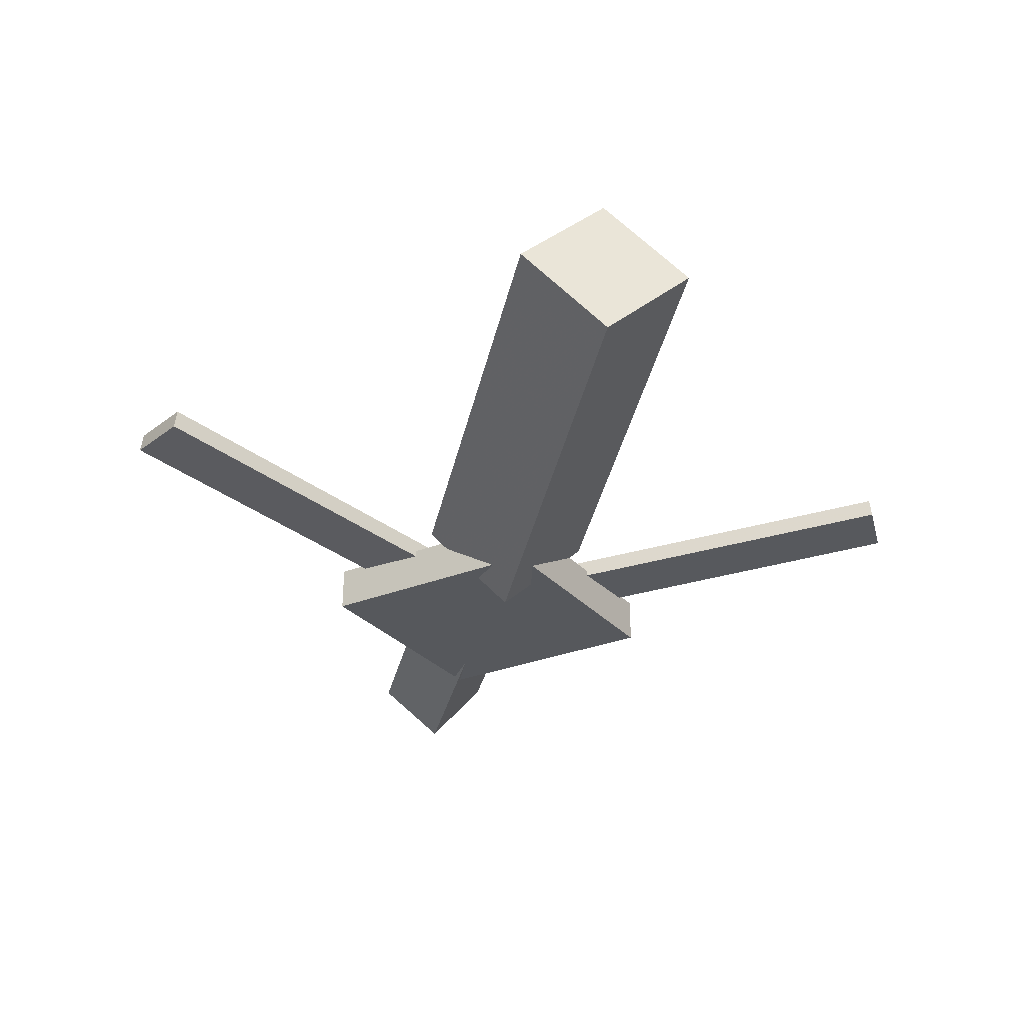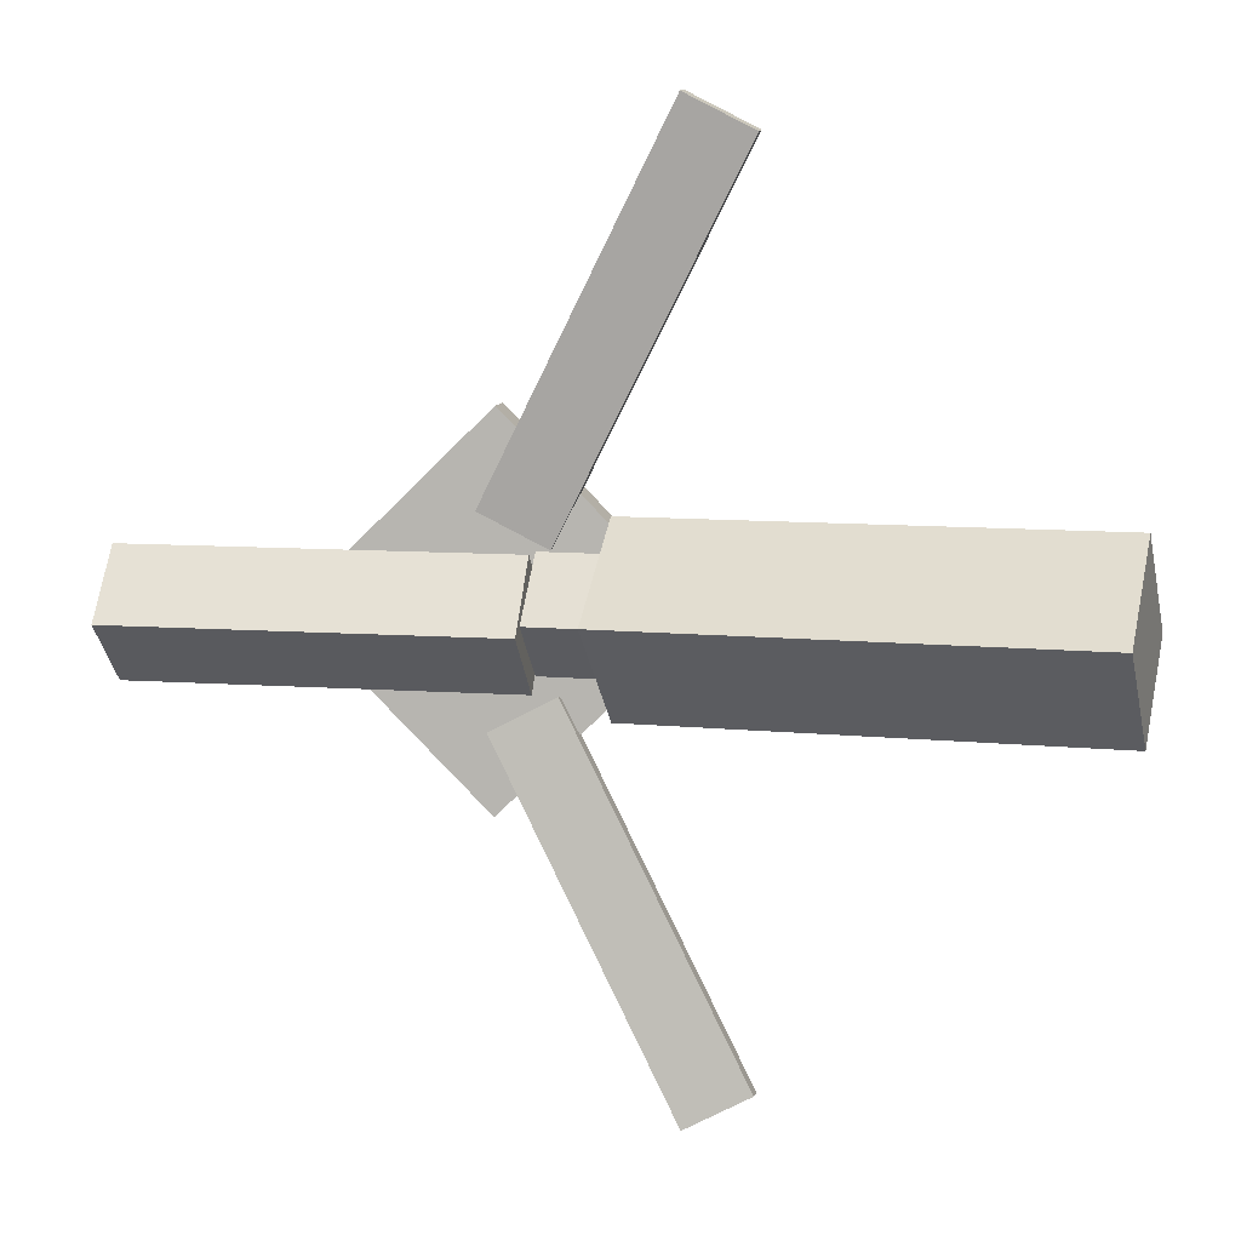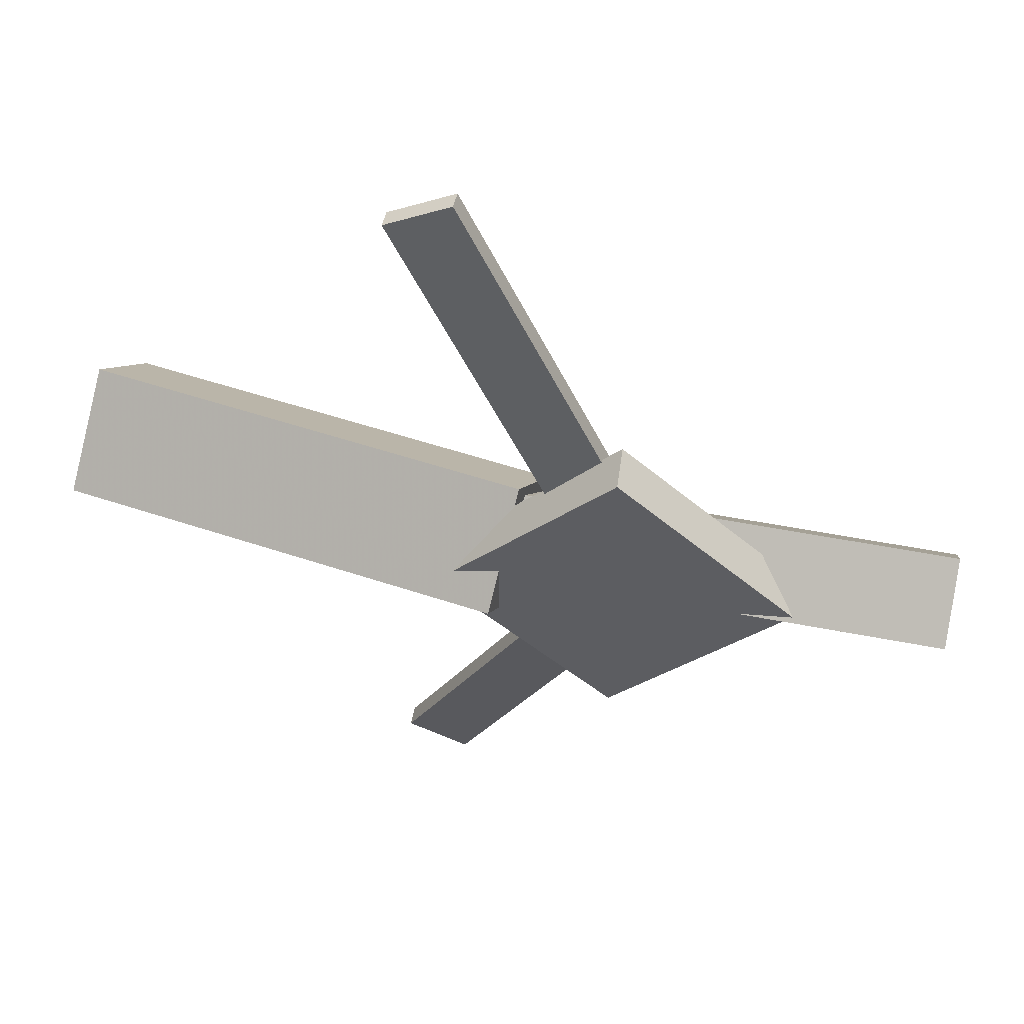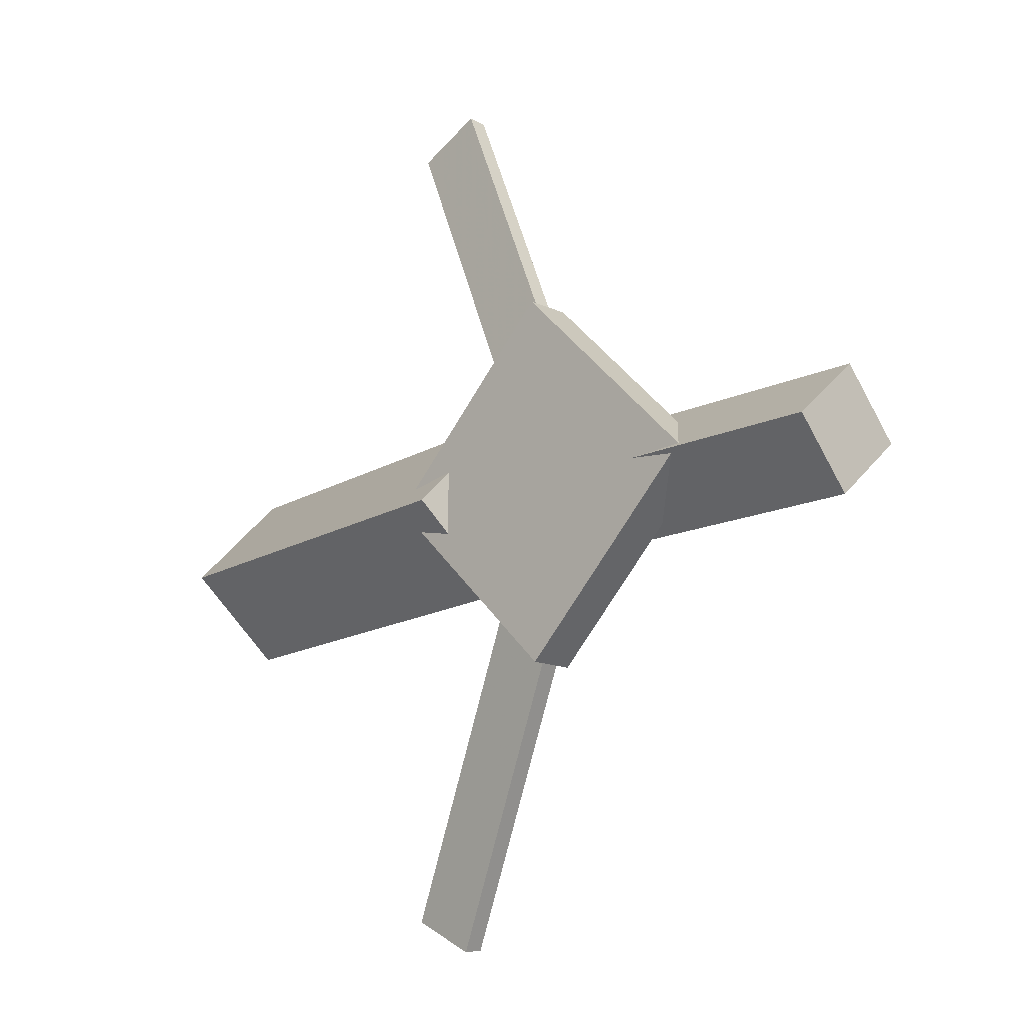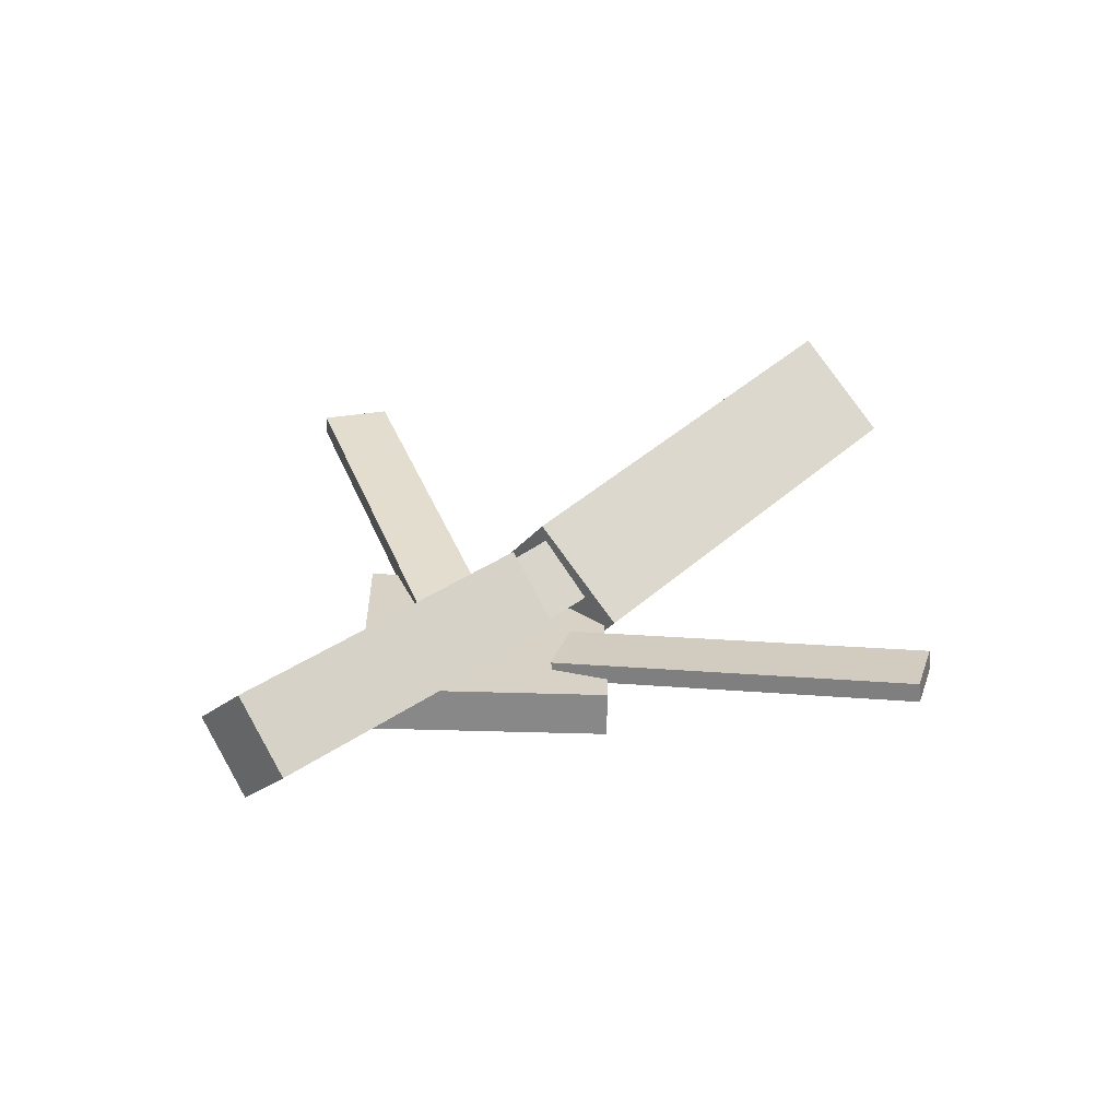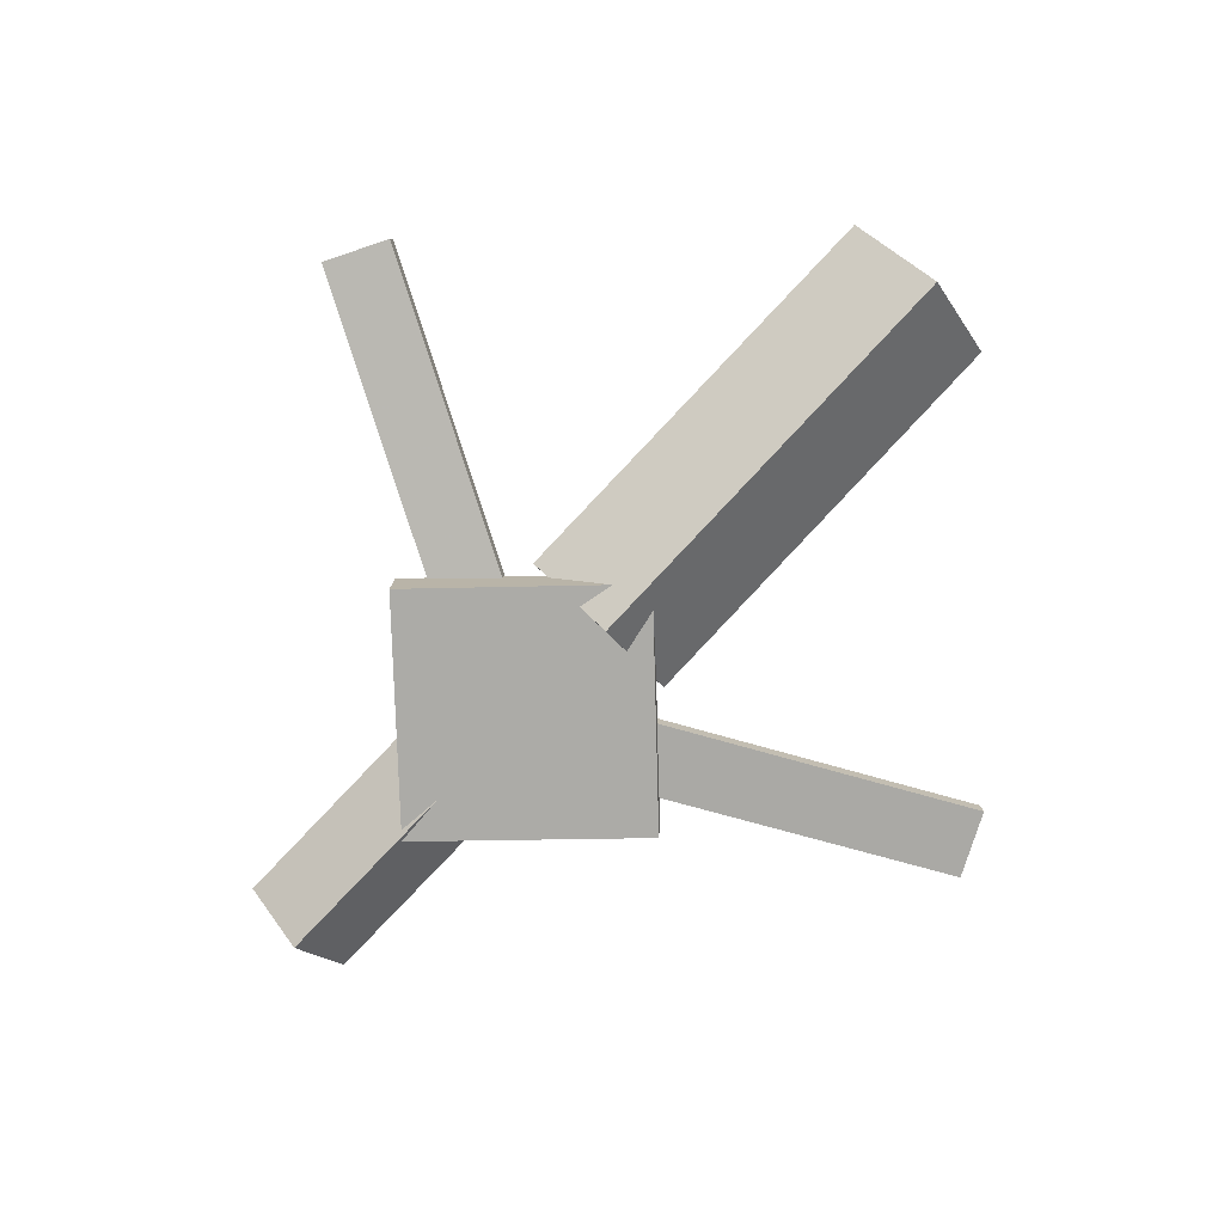
<metadata>
{"format":"obj","ext":"obj","renderer":"f3d","projection":"perspective","resolution":1024,"background":"white","views":[{"elev":-31.2,"azim":-103.2,"up":"+Y"},{"elev":7.6,"azim":-171.1,"up":"+Z"},{"elev":52.3,"azim":11.0,"up":"+Z"},{"elev":-13.5,"azim":45.8,"up":"+Z"},{"elev":29.4,"azim":133.7,"up":"+Y"},{"elev":-78.7,"azim":-134.1,"up":"+Y"}]}
</metadata>
<code>
v 0.006277 -0.05095 -0.06757
v -0.003948 -0.116 -0.00404
v -0.3287 0.001923 -0.06733
v -0.3389 -0.06314 -0.003807
v 0.0167 0.0148 0.001452
v 0.006479 -0.05026 0.06498
v -0.3183 0.06767 0.001685
v -0.3285 0.002615 0.06521
f 1.0 7.0 5.0
f 1.0 3.0 7.0
f 1.0 4.0 3.0
f 1.0 2.0 4.0
f 3.0 8.0 7.0
f 3.0 4.0 8.0
f 5.0 7.0 8.0
f 5.0 8.0 6.0
f 1.0 5.0 6.0
f 1.0 6.0 2.0
f 2.0 6.0 8.0
f 2.0 8.0 4.0
v -0.04117 -0.03346 0.33
v -0.04099 -0.01968 0.3286
v -0.0895 -0.03546 0.3054
v -0.08931 -0.02168 0.3039
v 0.09367 -0.06331 0.06845
v 0.09386 -0.04954 0.06698
v 0.04535 -0.06531 0.04377
v 0.04553 -0.05154 0.04229
f 9.0 15.0 13.0
f 9.0 11.0 15.0
f 9.0 12.0 11.0
f 9.0 10.0 12.0
f 11.0 16.0 15.0
f 11.0 12.0 16.0
f 13.0 15.0 16.0
f 13.0 16.0 14.0
f 9.0 13.0 14.0
f 9.0 14.0 10.0
f 10.0 14.0 16.0
f 10.0 16.0 12.0
v -0.2926 -0.05749 0.002369
v 0.05074 -0.0809 0.005664
v -0.2902 -0.01698 0.03953
v 0.05315 -0.04038 0.04283
v -0.2895 -0.01832 -0.04053
v 0.05382 -0.04172 -0.03724
v -0.2871 0.02219 -0.003369
v 0.05623 -0.00121 -7.475e-05
f 17.0 23.0 21.0
f 17.0 19.0 23.0
f 17.0 20.0 19.0
f 17.0 18.0 20.0
f 19.0 24.0 23.0
f 19.0 20.0 24.0
f 21.0 23.0 24.0
f 21.0 24.0 22.0
f 17.0 21.0 22.0
f 17.0 22.0 18.0
f 18.0 22.0 24.0
f 18.0 24.0 20.0
v 0.3305 -0.04648 -0.04699
v 0.05596 -0.0403 -0.04921
v 0.3313 0.00439 -0.003835
v 0.05675 0.01056 -0.006058
v 0.3292 -0.08709 0.000901
v 0.05466 -0.08092 -0.001323
v 0.33 -0.03622 0.04406
v 0.05545 -0.03005 0.04183
f 25.0 31.0 29.0
f 25.0 27.0 31.0
f 25.0 28.0 27.0
f 25.0 26.0 28.0
f 27.0 32.0 31.0
f 27.0 28.0 32.0
f 29.0 31.0 32.0
f 29.0 32.0 30.0
f 25.0 29.0 30.0
f 25.0 30.0 26.0
f 26.0 30.0 32.0
f 26.0 32.0 28.0
v 0.08525 -0.08826 -0.132
v 0.217 -0.08142 0.003002
v -0.0485 -0.09556 -0.001125
v 0.08325 -0.08873 0.1339
v 0.08342 -0.05391 -0.132
v 0.2152 -0.04708 0.003049
v -0.05033 -0.06122 -0.001078
v 0.08142 -0.05438 0.1339
f 33.0 39.0 37.0
f 33.0 35.0 39.0
f 33.0 36.0 35.0
f 33.0 34.0 36.0
f 35.0 40.0 39.0
f 35.0 36.0 40.0
f 37.0 39.0 40.0
f 37.0 40.0 38.0
f 33.0 37.0 38.0
f 33.0 38.0 34.0
f 34.0 38.0 40.0
f 34.0 40.0 36.0
v 0.08671 -0.06248 -0.07729
v 0.04039 -0.06481 -0.05326
v -0.04368 -0.03278 -0.3257
v -0.09 -0.03512 -0.3017
v 0.08684 -0.04779 -0.0756
v 0.04052 -0.05012 -0.05157
v -0.04355 -0.01809 -0.3241
v -0.08987 -0.02043 -0.3
f 41.0 47.0 45.0
f 41.0 43.0 47.0
f 41.0 44.0 43.0
f 41.0 42.0 44.0
f 43.0 48.0 47.0
f 43.0 44.0 48.0
f 45.0 47.0 48.0
f 45.0 48.0 46.0
f 41.0 45.0 46.0
f 41.0 46.0 42.0
f 42.0 46.0 48.0
f 42.0 48.0 44.0

</code>
